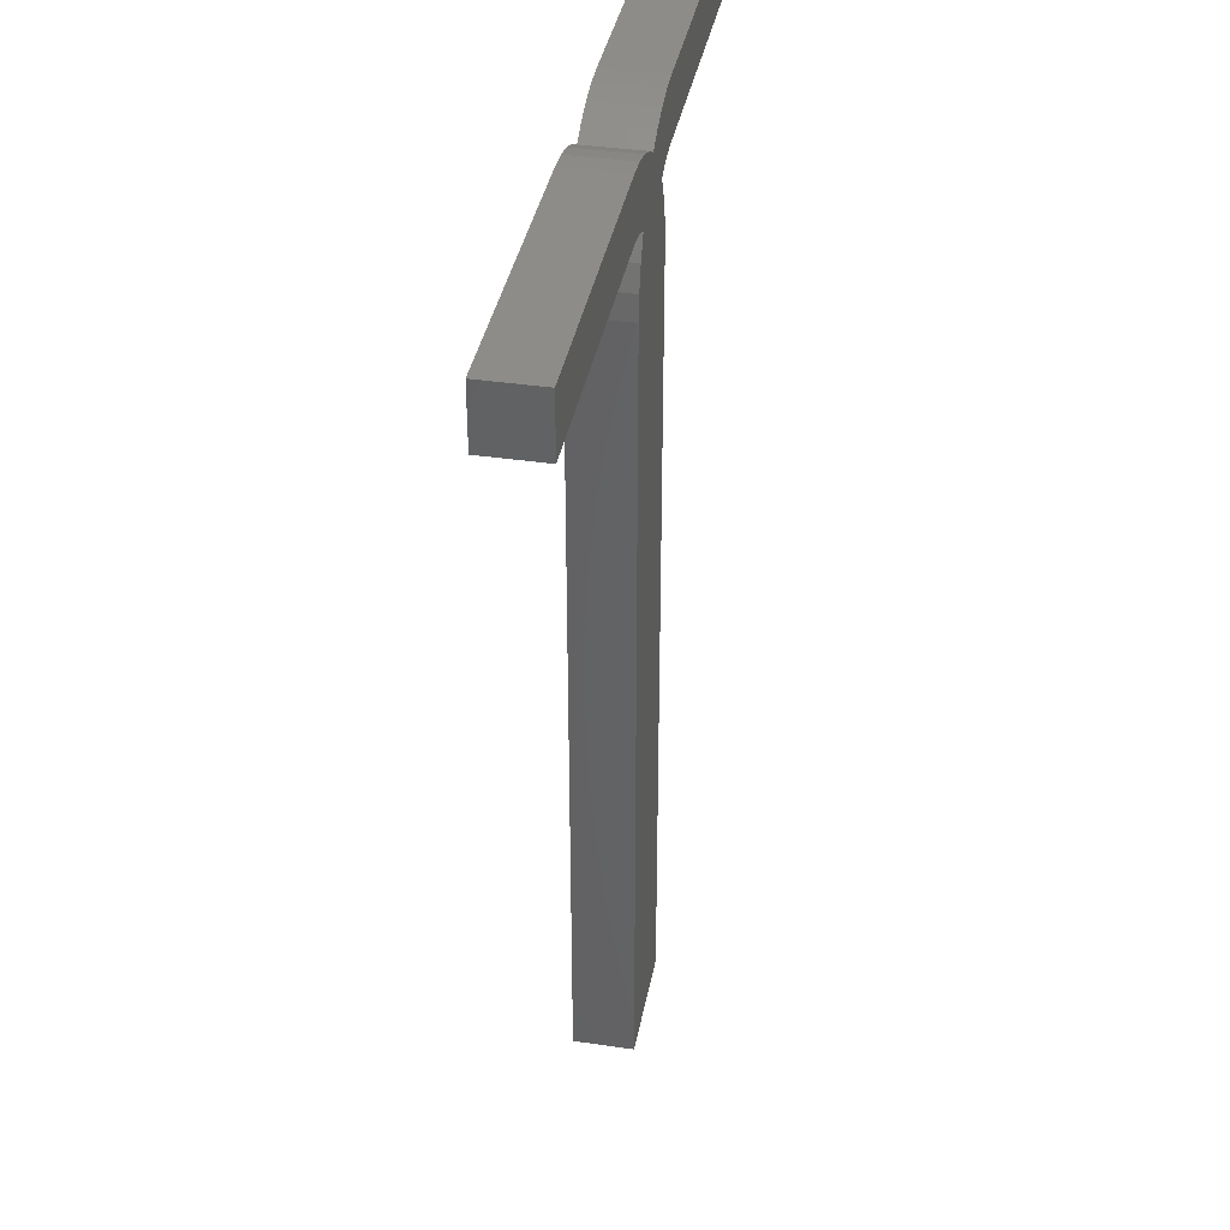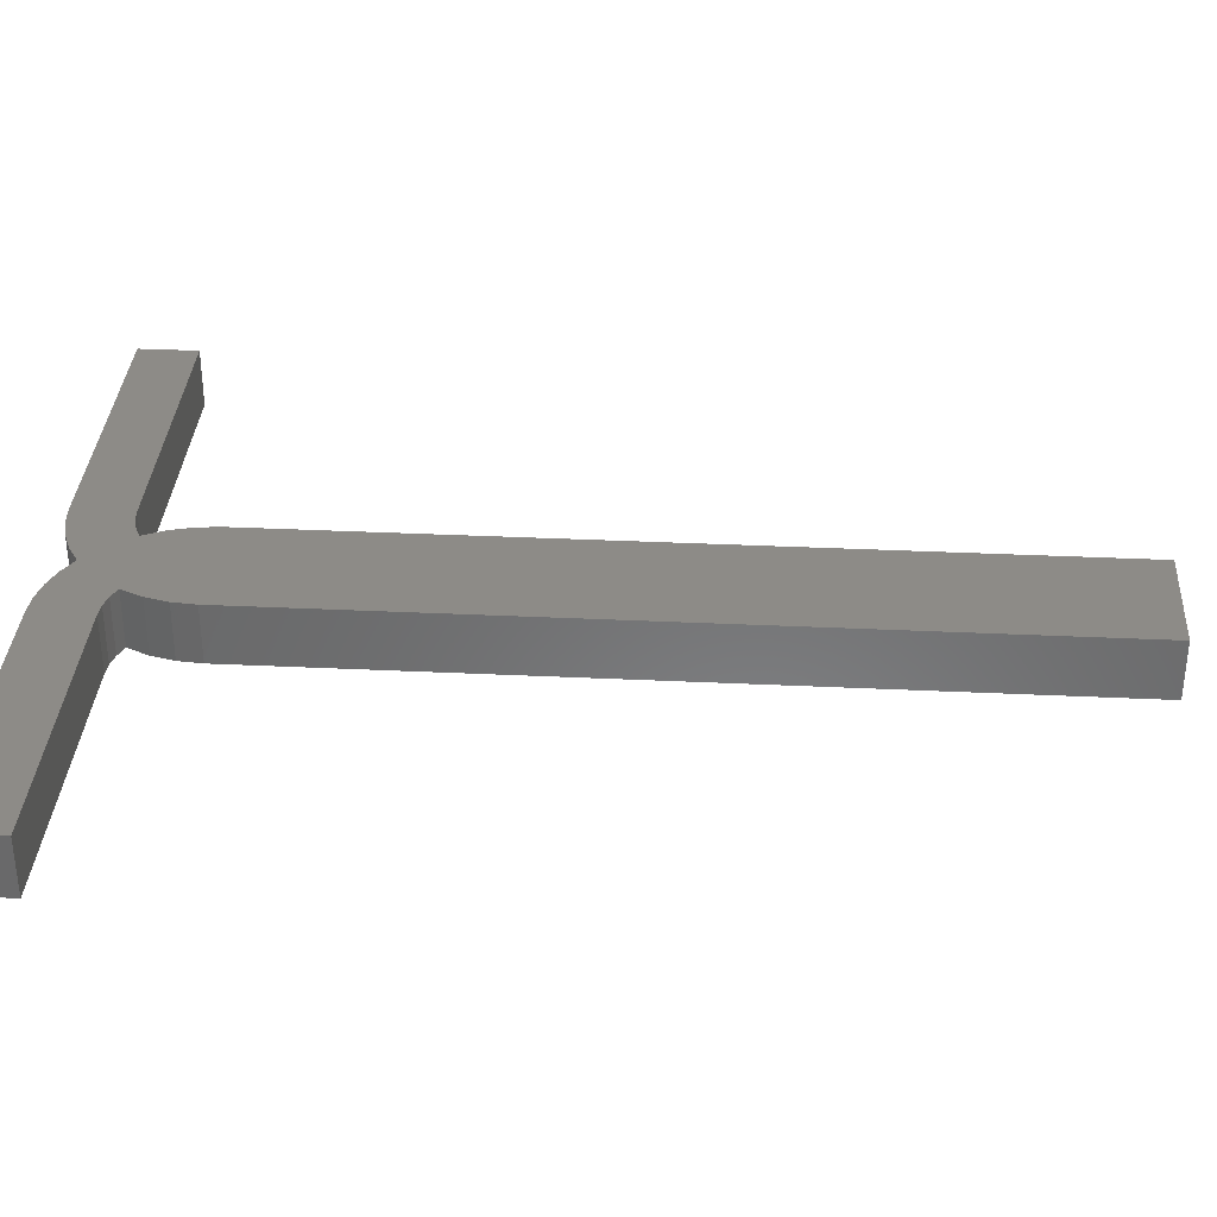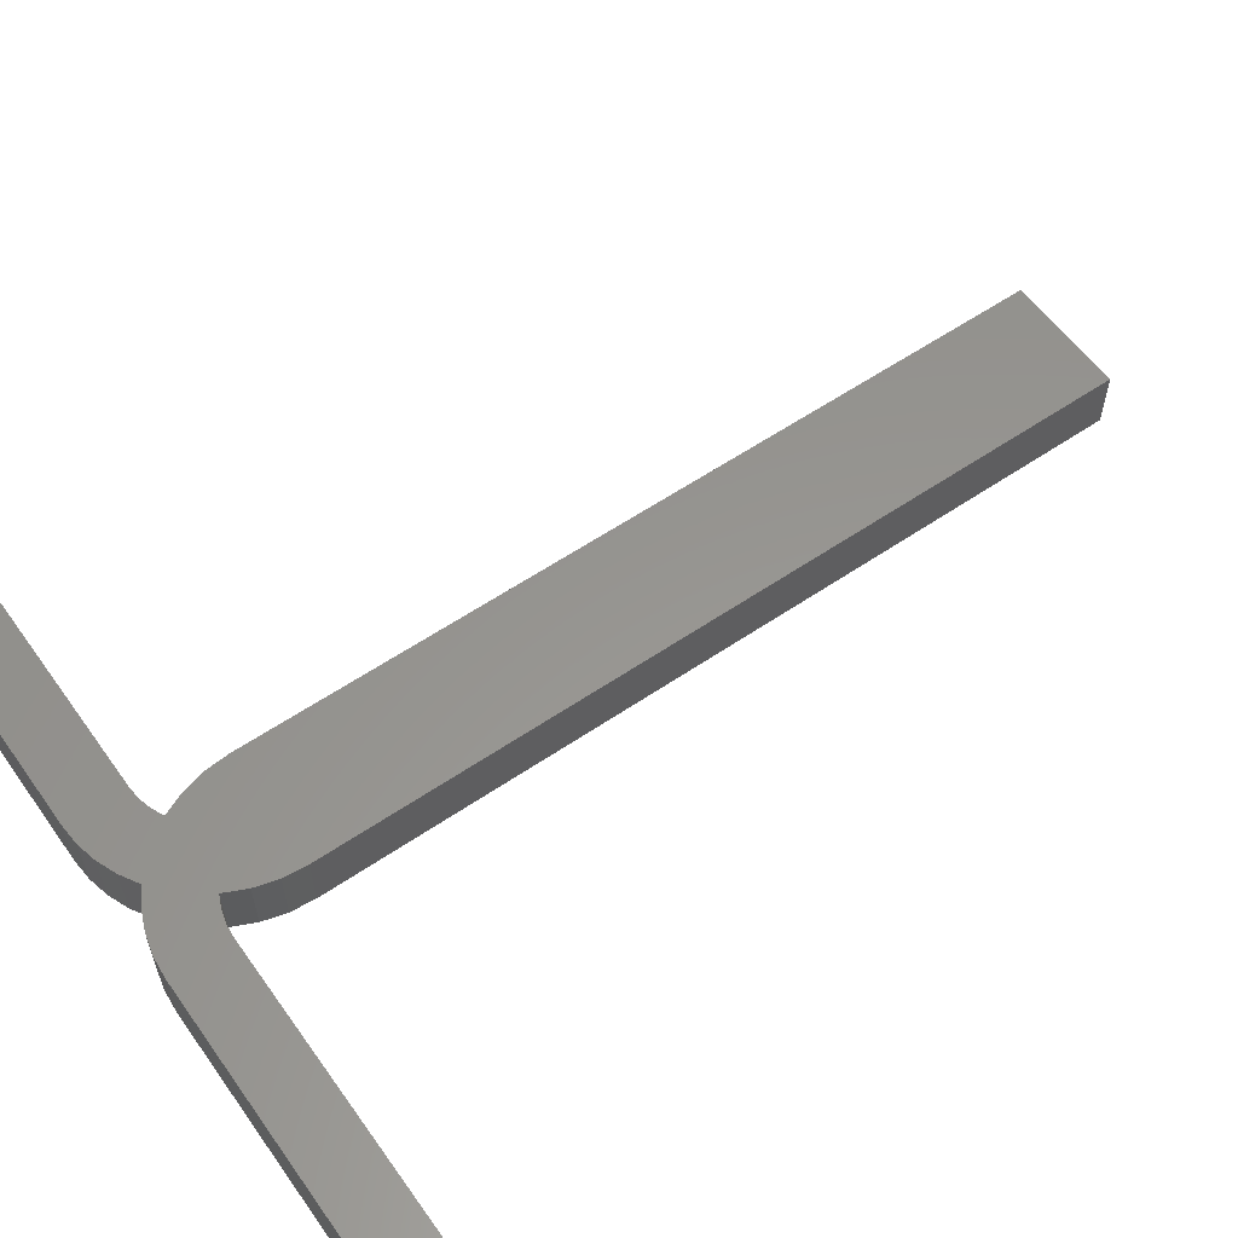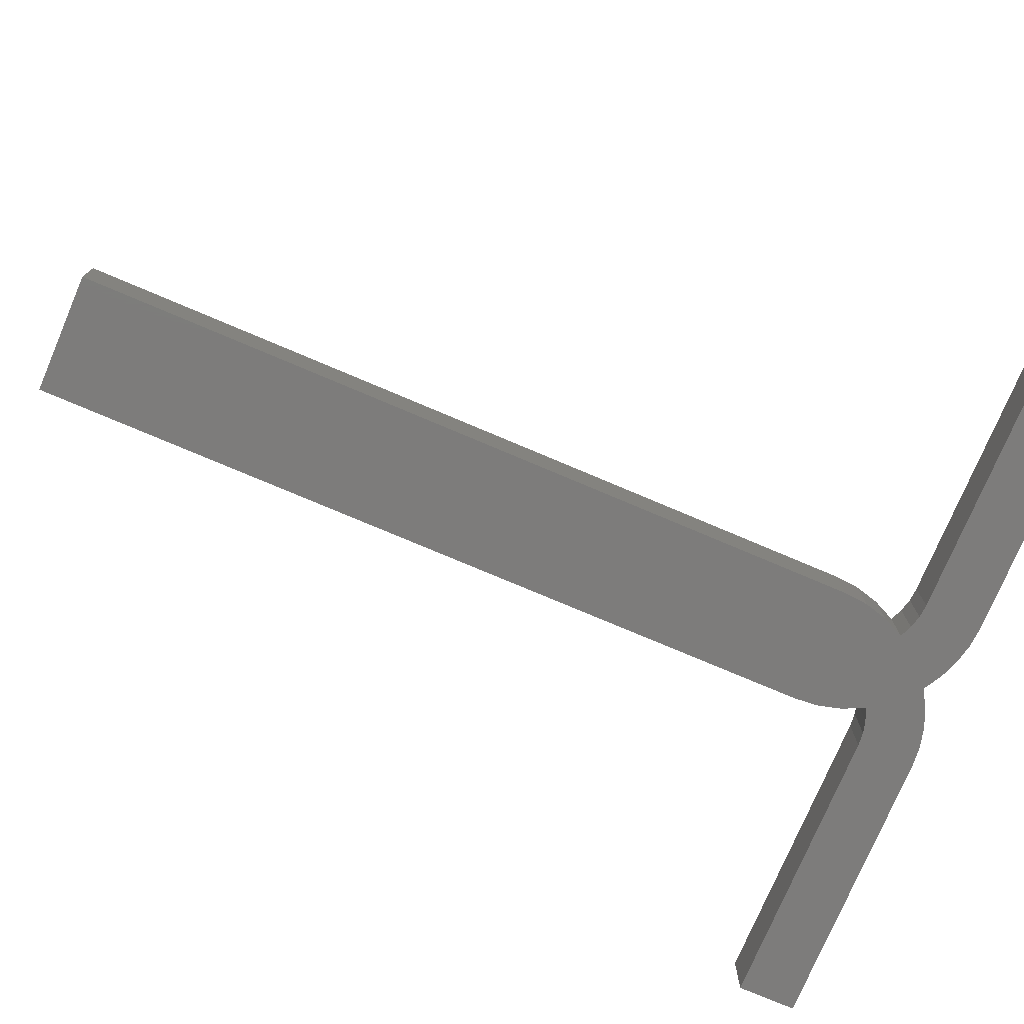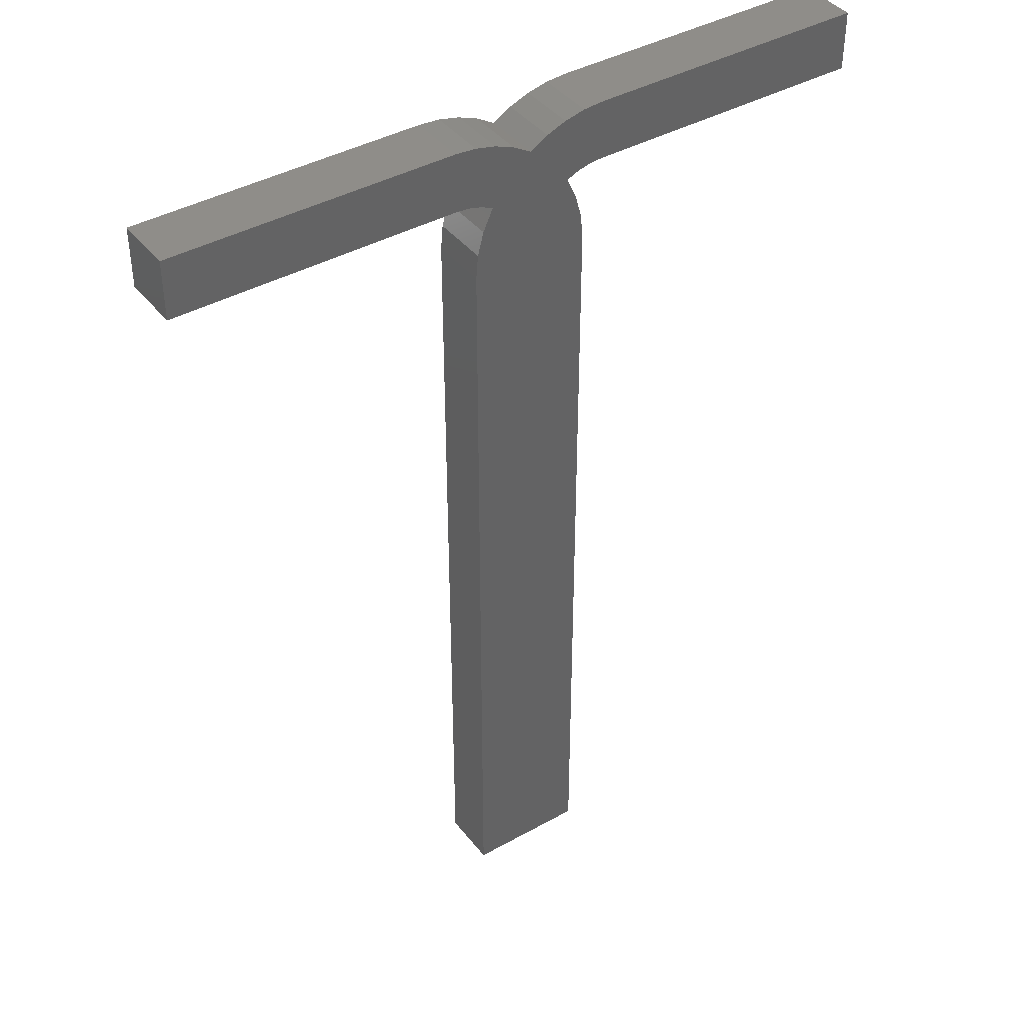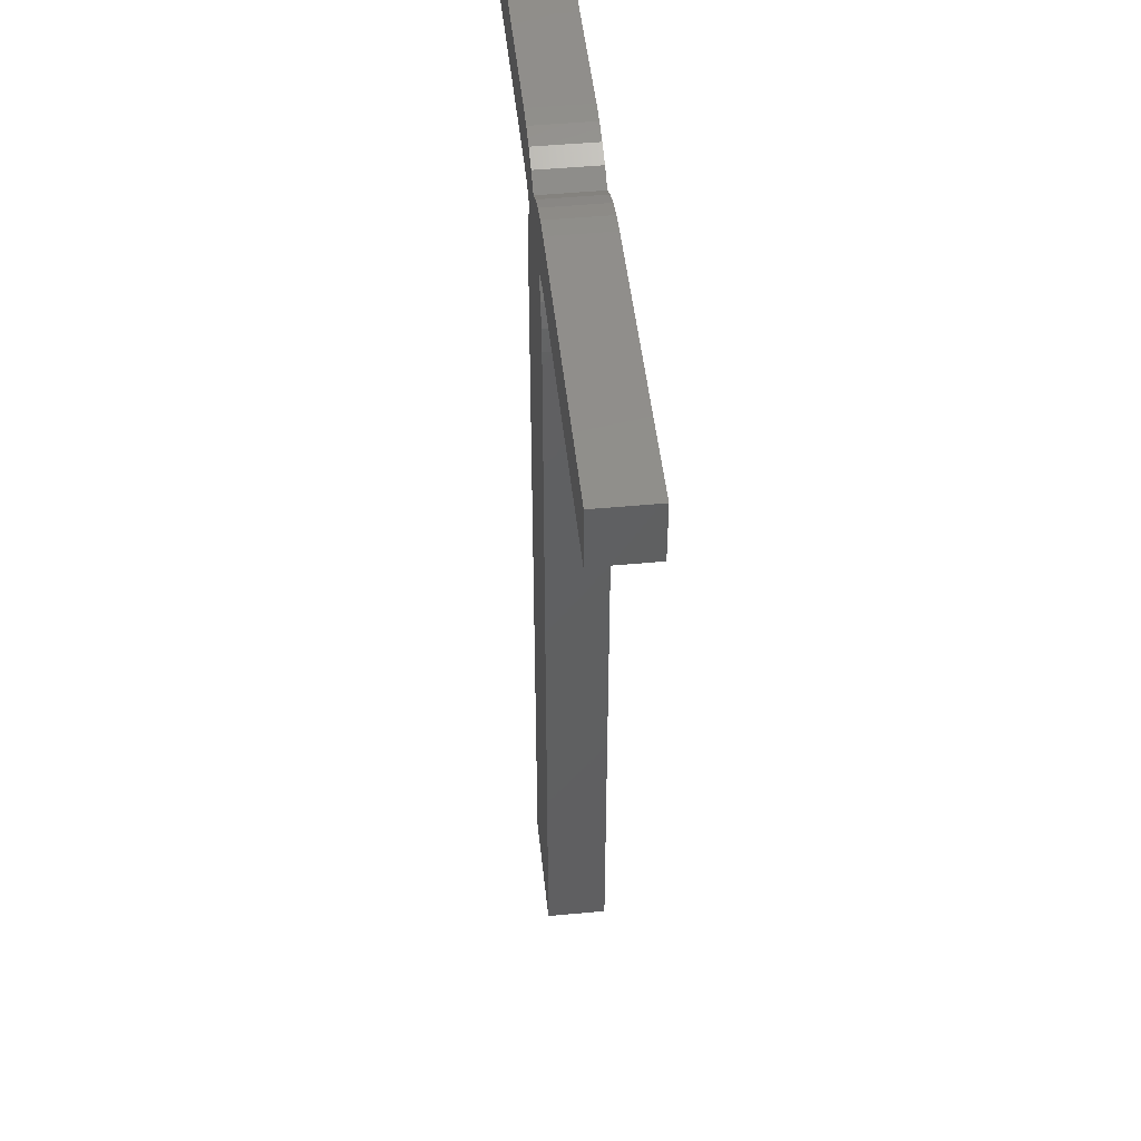
<metadata>
{"format":"stl","ext":"stl","renderer":"f3d","projection":"perspective","resolution":1024,"background":"white","views":[{"elev":38.0,"azim":100.6,"up":"+Z"},{"elev":34.0,"azim":93.7,"up":"+Y"},{"elev":58.0,"azim":54.8,"up":"+Y"},{"elev":-76.0,"azim":-113.0,"up":"+Y"},{"elev":41.0,"azim":145.7,"up":"+Z"},{"elev":48.0,"azim":84.0,"up":"+Z"}]}
</metadata>
<code>
# stl→obj: 58 verts, 112 faces
v 0.09474 -0.04688 0.6395
v 0.09474 -0.04688 -5.801e-18
v 0.09474 0 0.6395
v 0.09474 0 -5.801e-18
v 6.939e-17 -0.04688 0.6395
v 6.939e-17 0 0.6395
v 0 -0.04688 0
v 0 0 0
v 0.04737 0 0.7302
v -0.005195 0 0.7017
v -0.01579 0 0.7026
v 0.0148 0 0.6947
v 0.0051 0 0.6991
v 0.08964 0 0.6991
v 0.07993 0 0.6947
v 0.08807 0 0.6773
v 0.006663 0 0.6773
v 0.09993 0 0.7017
v 0.06184 0 0.7387
v 0.07743 0 0.7449
v 0.09378 0 0.7487
v 0.1105 0 0.7026
v -0.2447 0 0.7026
v -0.2447 0 0.75
v -0.01579 0 0.75
v 0.0009526 0 0.7487
v 0.01731 0 0.7449
v 0.0329 0 0.7387
v 0.1105 0 0.75
v 0.3395 0 0.75
v 0.3395 0 0.7026
v 0.09306 0 0.6587
v 0.001679 0 0.6587
v -0.01579 -0.04688 0.7026
v -0.005195 -0.04688 0.7017
v 0.04737 -0.04688 0.7302
v 0.0148 -0.04688 0.6947
v 0.006663 -0.04688 0.6773
v 0.08807 -0.04688 0.6773
v 0.07993 -0.04688 0.6947
v 0.08964 -0.04688 0.6991
v 0.0051 -0.04688 0.6991
v 0.09993 -0.04688 0.7017
v 0.1105 -0.04688 0.7026
v 0.09378 -0.04688 0.7487
v 0.07743 -0.04688 0.7449
v 0.06184 -0.04688 0.7387
v -0.2447 -0.04688 0.7026
v 0.0329 -0.04688 0.7387
v 0.01731 -0.04688 0.7449
v 0.0009526 -0.04688 0.7487
v -0.01579 -0.04688 0.75
v -0.2447 -0.04688 0.75
v 0.3395 -0.04688 0.7026
v 0.3395 -0.04688 0.75
v 0.1105 -0.04688 0.75
v 0.09306 -0.04688 0.6587
v 0.001679 -0.04688 0.6587
f 1 2 3
f 3 2 4
f 5 6 7
f 7 6 8
f 9 10 11
f 12 13 14
f 12 14 15
f 12 15 16
f 12 16 17
f 18 14 13
f 18 13 10
f 18 10 9
f 18 9 19
f 18 19 20
f 18 20 21
f 18 21 22
f 23 24 25
f 23 25 26
f 23 26 27
f 23 27 28
f 23 28 9
f 23 9 11
f 29 30 21
f 21 30 31
f 21 31 22
f 32 17 16
f 17 32 33
f 33 32 3
f 33 3 6
f 6 3 4
f 6 4 8
f 34 35 36
f 37 38 39
f 37 39 40
f 37 40 41
f 37 41 42
f 43 44 45
f 43 45 46
f 43 46 47
f 43 47 36
f 43 36 35
f 43 35 42
f 43 42 41
f 48 34 36
f 48 36 49
f 48 49 50
f 48 50 51
f 48 51 52
f 48 52 53
f 44 54 45
f 45 54 55
f 45 55 56
f 39 38 57
f 57 38 58
f 57 58 1
f 1 58 5
f 1 5 2
f 2 5 7
f 8 4 7
f 7 4 2
f 42 12 37
f 12 42 13
f 13 42 35
f 13 35 10
f 10 35 34
f 10 34 11
f 36 9 49
f 49 9 28
f 49 28 50
f 50 28 27
f 50 27 51
f 51 27 26
f 51 26 52
f 52 26 25
f 1 3 57
f 57 3 32
f 57 32 39
f 39 32 16
f 39 16 40
f 40 16 15
f 14 40 15
f 40 14 41
f 41 14 18
f 41 18 43
f 43 18 22
f 43 22 44
f 9 36 19
f 19 36 47
f 19 47 20
f 20 47 46
f 20 46 21
f 21 46 45
f 21 45 29
f 29 45 56
f 6 5 33
f 33 5 58
f 33 58 17
f 17 58 38
f 17 38 12
f 12 38 37
f 52 25 53
f 53 25 24
f 23 48 24
f 24 48 53
f 48 23 34
f 34 23 11
f 55 30 56
f 56 30 29
f 31 30 54
f 54 30 55
f 44 22 54
f 54 22 31

</code>
